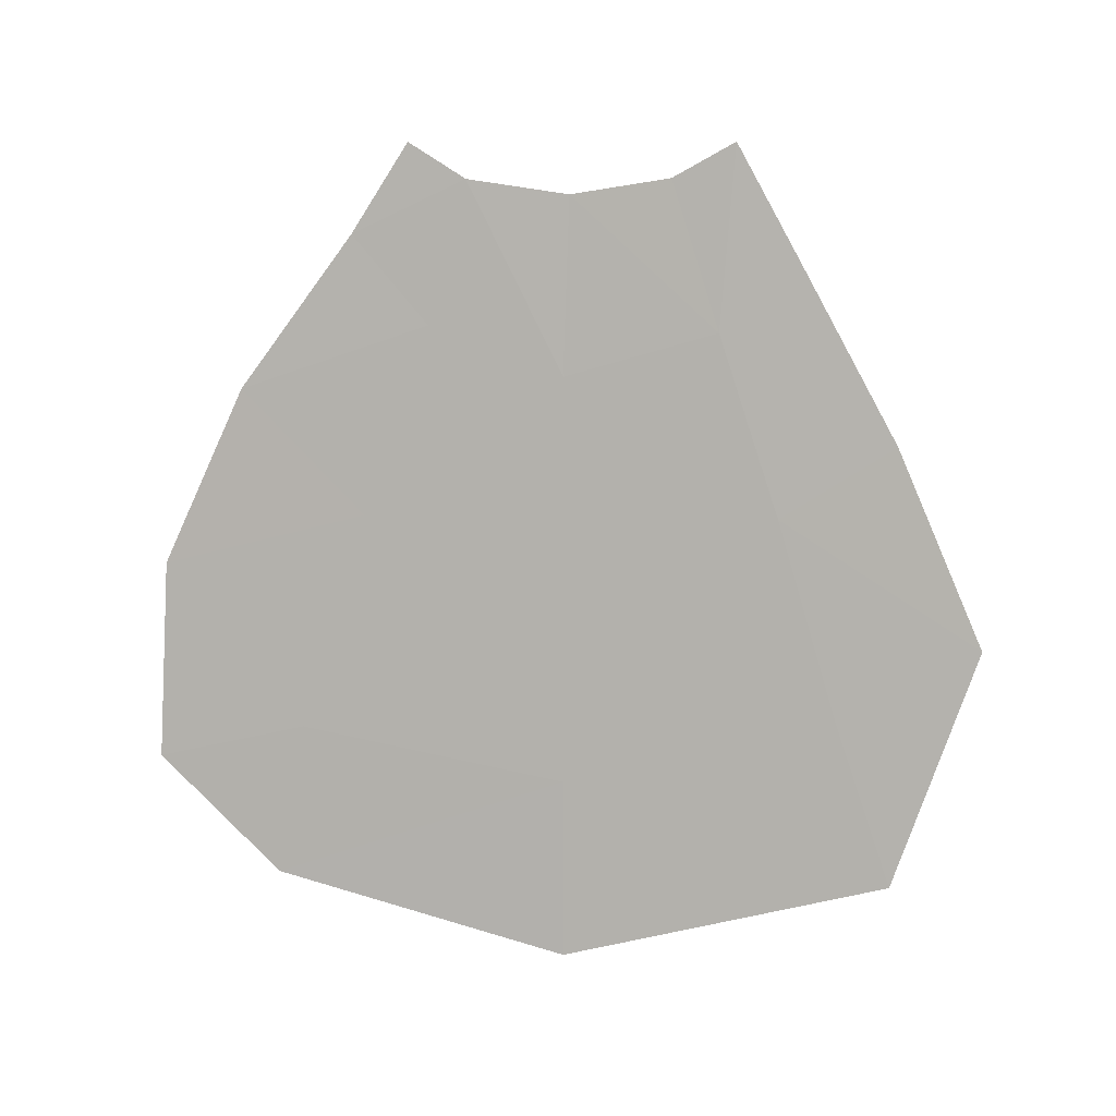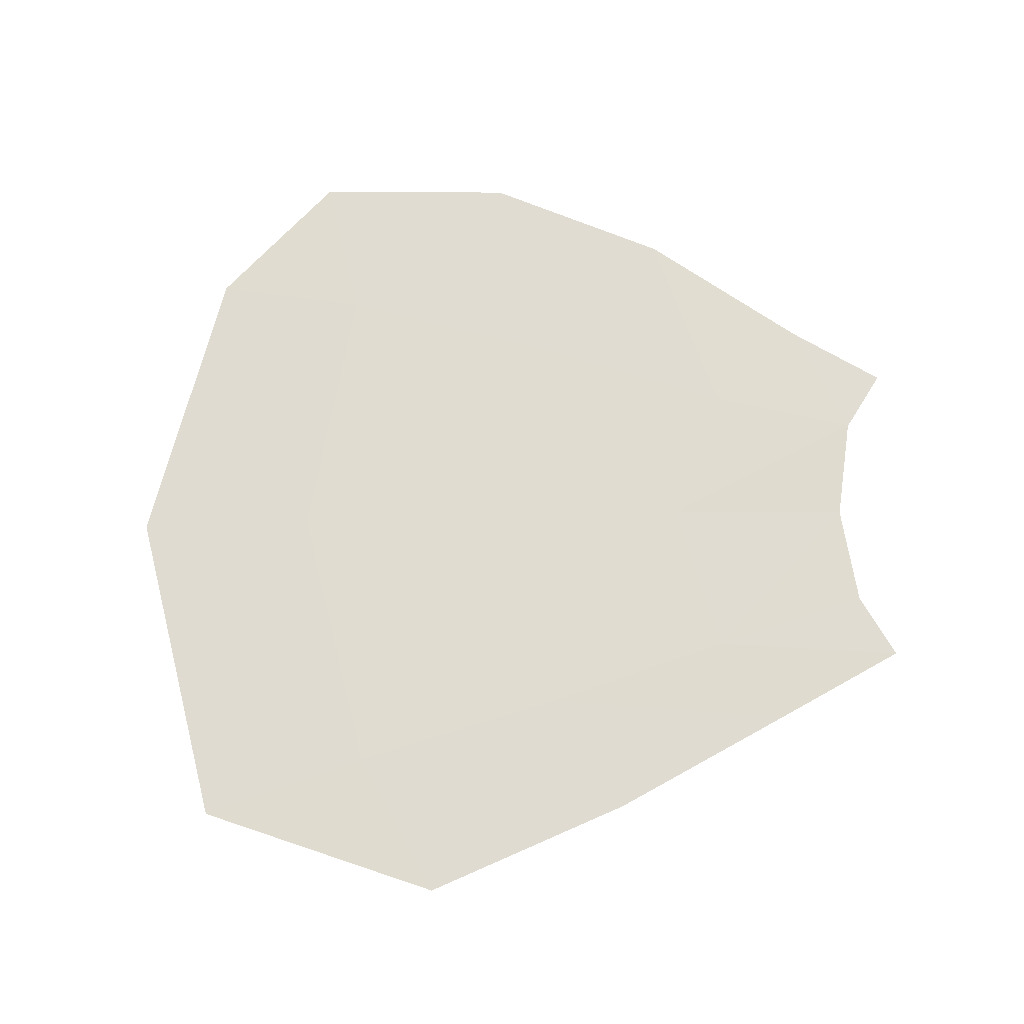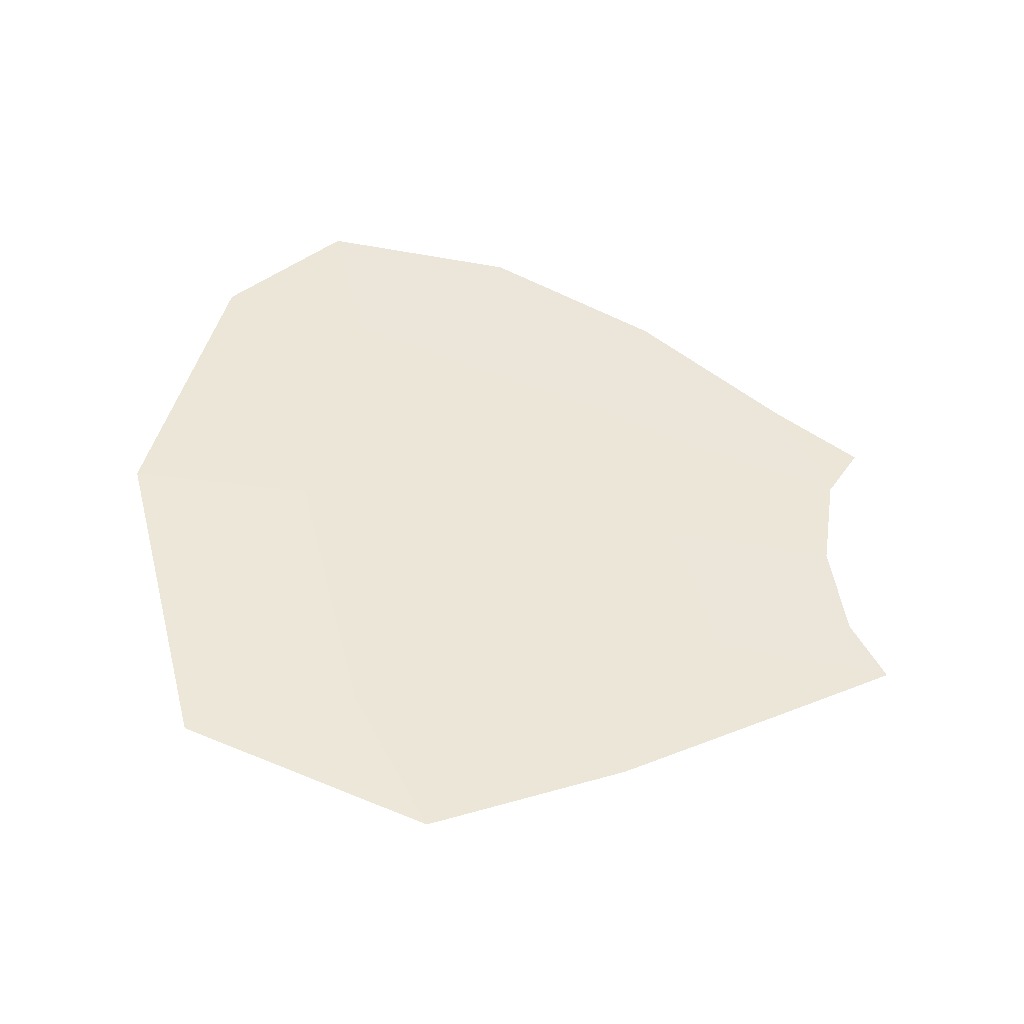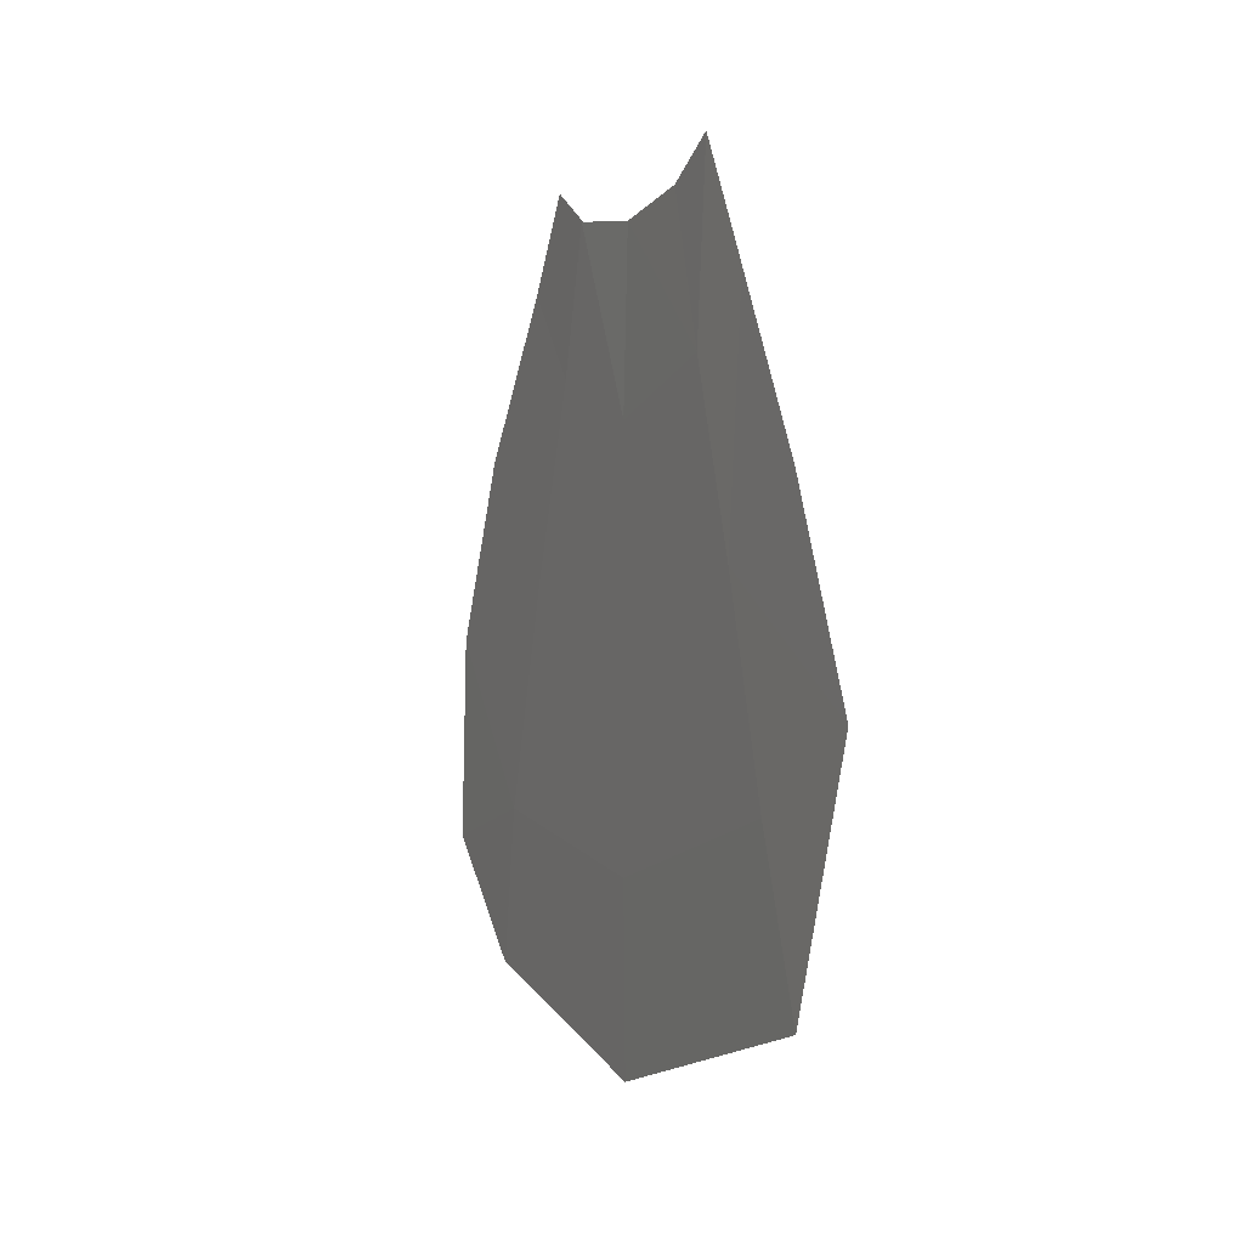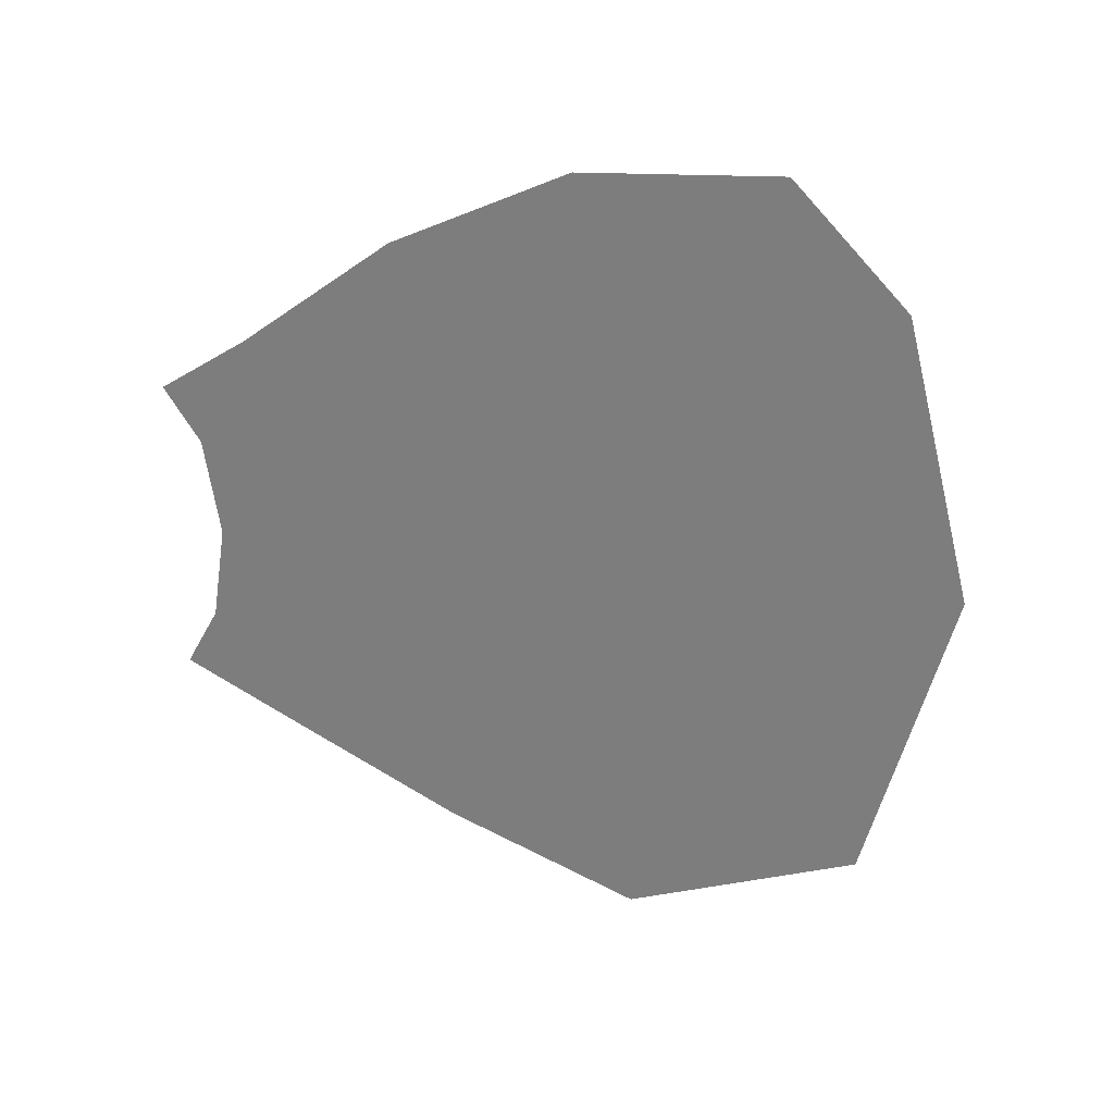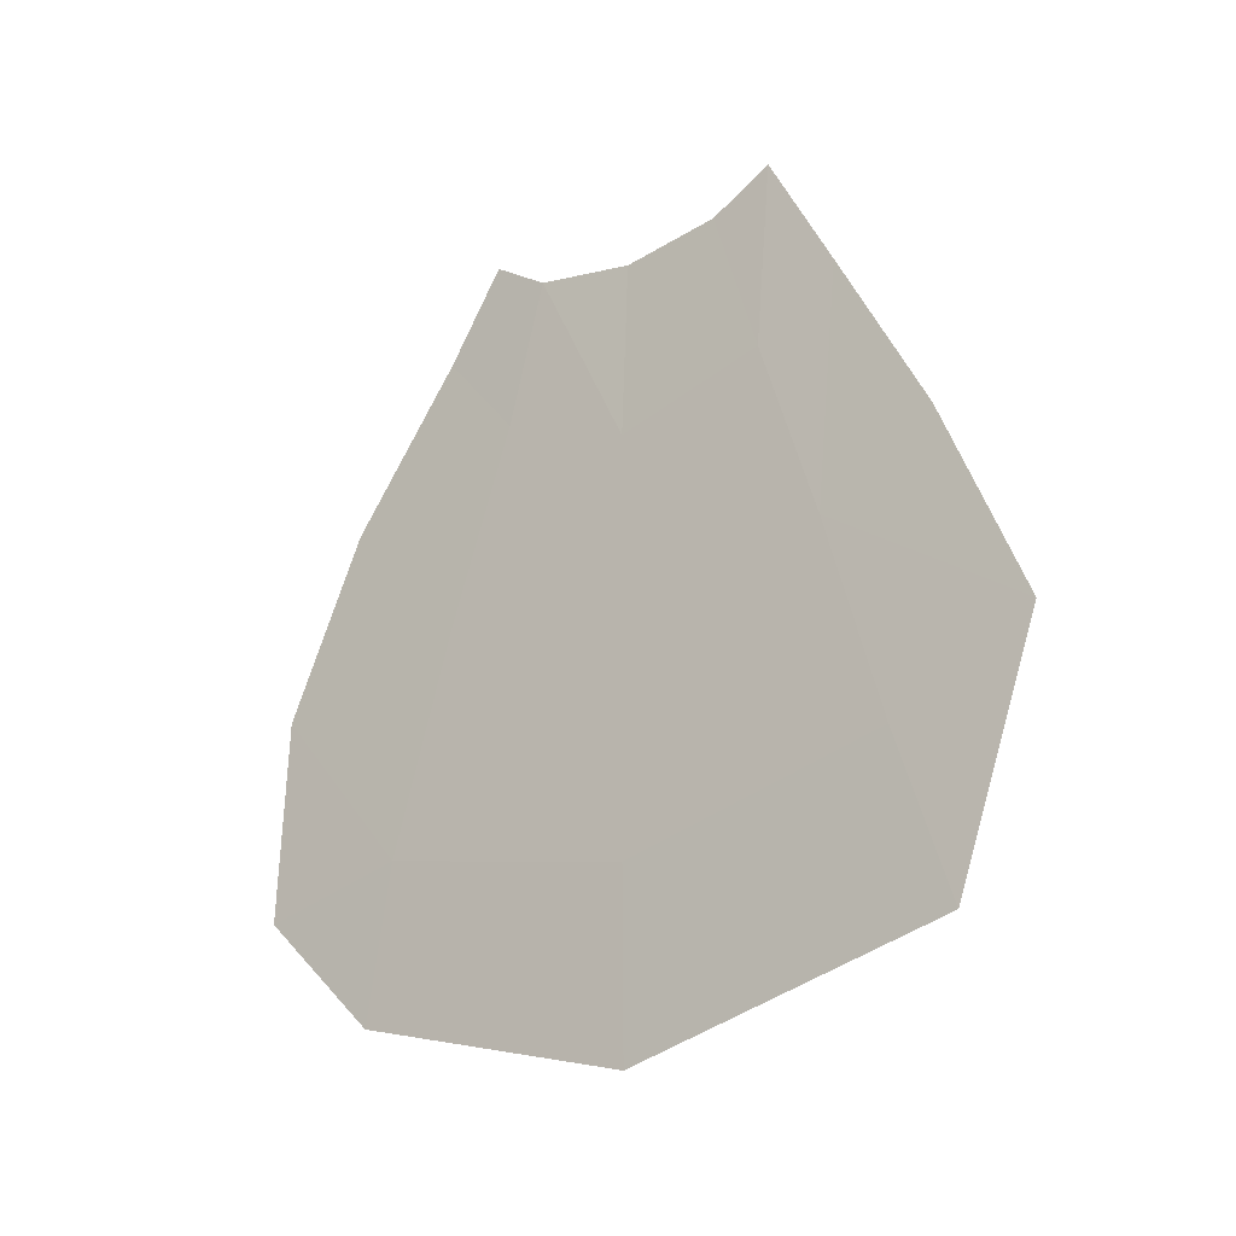
<metadata>
{"format":"obj","ext":"obj","renderer":"f3d","projection":"perspective","resolution":1024,"background":"white","views":[{"elev":8.0,"azim":-80.6,"up":"+Z"},{"elev":-22.2,"azim":-85.7,"up":"+Y"},{"elev":-42.3,"azim":-99.6,"up":"+Y"},{"elev":-0.9,"azim":-23.6,"up":"+Z"},{"elev":28.7,"azim":102.2,"up":"+Y"},{"elev":-21.6,"azim":-52.5,"up":"+Z"}]}
</metadata>
<code>
g default
v 0.1918 2.859 -0.3618
v 0.1918 2.872 -0.3817
v 0.1915 2.847 -0.3699
v 0.1915 2.855 -0.4016
v 0.1915 2.825 -0.4126
v 0.1915 2.825 -0.4549
v 0.1915 2.791 -0.4028
v 0.1915 2.778 -0.443
v 0.1918 2.773 -0.3893
v 0.1918 2.752 -0.4269
v 0.1918 2.898 -0.416
v 0.1915 2.87 -0.4439
v 0.1915 2.825 -0.5031
v 0.1915 2.765 -0.4878
v 0.1918 2.734 -0.4709
v 0.1918 2.752 -0.5242
v 0.1918 2.825 -0.5432
v 0.1918 2.891 -0.5267
v 0.1915 2.885 -0.4925
v 0.1918 2.919 -0.5005
v 0.1918 2.917 -0.4557
v 0.1918 2.824 -0.3733
v 0.1918 2.802 -0.3699
v 0.1918 2.788 -0.3623
v 0.1918 2.859 -0.3618
v 0.1918 2.847 -0.3699
v 0.1918 2.872 -0.3817
v 0.1918 2.855 -0.4016
v 0.1918 2.898 -0.416
v 0.1918 2.87 -0.4439
v 0.1918 2.917 -0.4557
v 0.1918 2.885 -0.4925
v 0.1918 2.919 -0.5005
v 0.1918 2.891 -0.5267
v 0.1918 2.825 -0.5031
v 0.1918 2.825 -0.4549
v 0.1918 2.825 -0.4126
v 0.1918 2.824 -0.3733
v 0.1918 2.791 -0.4028
v 0.1918 2.778 -0.443
v 0.1918 2.765 -0.4878
v 0.1918 2.825 -0.5432
v 0.1918 2.752 -0.5242
v 0.1918 2.734 -0.4709
v 0.1918 2.752 -0.4269
v 0.1918 2.773 -0.3893
v 0.1918 2.788 -0.3623
v 0.1918 2.802 -0.3699
v 0.1918 2.859 -0.3618
v 0.1918 2.872 -0.3817
v 0.1915 2.847 -0.3699
v 0.1915 2.855 -0.4016
v 0.1915 2.825 -0.4126
v 0.1915 2.825 -0.4549
v 0.1915 2.791 -0.4028
v 0.1915 2.778 -0.443
v 0.1918 2.773 -0.3893
v 0.1918 2.752 -0.4269
v 0.1918 2.898 -0.416
v 0.1915 2.87 -0.4439
v 0.1915 2.825 -0.5031
v 0.1915 2.765 -0.4878
v 0.1918 2.734 -0.4709
v 0.1918 2.752 -0.5242
v 0.1918 2.825 -0.5432
v 0.1918 2.891 -0.5267
v 0.1915 2.885 -0.4925
v 0.1918 2.919 -0.5005
v 0.1918 2.917 -0.4557
v 0.1918 2.824 -0.3733
v 0.1918 2.802 -0.3699
v 0.1918 2.788 -0.3623
v 0.1918 2.859 -0.3618
v 0.1918 2.847 -0.3699
v 0.1918 2.872 -0.3817
v 0.1918 2.855 -0.4016
v 0.1918 2.898 -0.416
v 0.1918 2.87 -0.4439
v 0.1918 2.917 -0.4557
v 0.1918 2.885 -0.4925
v 0.1918 2.919 -0.5005
v 0.1918 2.891 -0.5267
v 0.1918 2.825 -0.5031
v 0.1918 2.825 -0.4549
v 0.1918 2.825 -0.4126
v 0.1918 2.824 -0.3733
v 0.1918 2.791 -0.4028
v 0.1918 2.778 -0.443
v 0.1918 2.765 -0.4878
v 0.1918 2.825 -0.5432
v 0.1918 2.752 -0.5242
v 0.1918 2.734 -0.4709
v 0.1918 2.752 -0.4269
v 0.1918 2.773 -0.3893
v 0.1918 2.788 -0.3623
v 0.1918 2.802 -0.3699
g PufferCola:polySurface8
f 1 2 3
f 2 4 3
f 3 4 5
f 4 6 5
f 5 6 7
f 6 8 7
f 7 8 9
f 8 10 9
f 2 11 4
f 11 12 4
f 4 12 6
f 12 13 6
f 6 13 8
f 13 14 8
f 8 14 15
f 14 16 15
f 16 14 17
f 14 13 17
f 17 13 18
f 13 19 18
f 18 19 20
f 19 21 20
f 13 12 19
f 12 21 19
f 3 5 22
f 5 7 22
f 22 7 23
f 7 24 23
f 7 9 24
f 21 12 11
f 15 10 8
f 25 26 27
f 26 28 27
f 27 28 29
f 28 30 29
f 29 30 31
f 30 32 31
f 31 32 33
f 32 34 33
f 34 32 35
f 32 30 35
f 35 30 36
f 30 28 36
f 36 28 37
f 28 26 37
f 37 26 38
f 37 39 36
f 39 40 36
f 36 40 35
f 40 41 35
f 35 41 42
f 41 43 42
f 43 41 44
f 41 40 44
f 44 40 45
f 40 46 45
f 40 39 46
f 39 47 46
f 47 39 48
f 39 38 48
f 39 37 38
f 35 42 34
f 49 50 51
f 50 52 51
f 51 52 53
f 52 54 53
f 53 54 55
f 54 56 55
f 55 56 57
f 56 58 57
f 50 59 52
f 59 60 52
f 52 60 54
f 60 61 54
f 54 61 56
f 61 62 56
f 56 62 63
f 62 64 63
f 64 62 65
f 62 61 65
f 65 61 66
f 61 67 66
f 66 67 68
f 67 69 68
f 61 60 67
f 60 69 67
f 51 53 70
f 53 55 70
f 70 55 71
f 55 72 71
f 55 57 72
f 69 60 59
f 63 58 56
f 73 74 75
f 74 76 75
f 75 76 77
f 76 78 77
f 77 78 79
f 78 80 79
f 79 80 81
f 80 82 81
f 82 80 83
f 80 78 83
f 83 78 84
f 78 76 84
f 84 76 85
f 76 74 85
f 85 74 86
f 85 87 84
f 87 88 84
f 84 88 83
f 88 89 83
f 83 89 90
f 89 91 90
f 91 89 92
f 89 88 92
f 92 88 93
f 88 94 93
f 88 87 94
f 87 95 94
f 95 87 96
f 87 86 96
f 87 85 86
f 83 90 82

</code>
